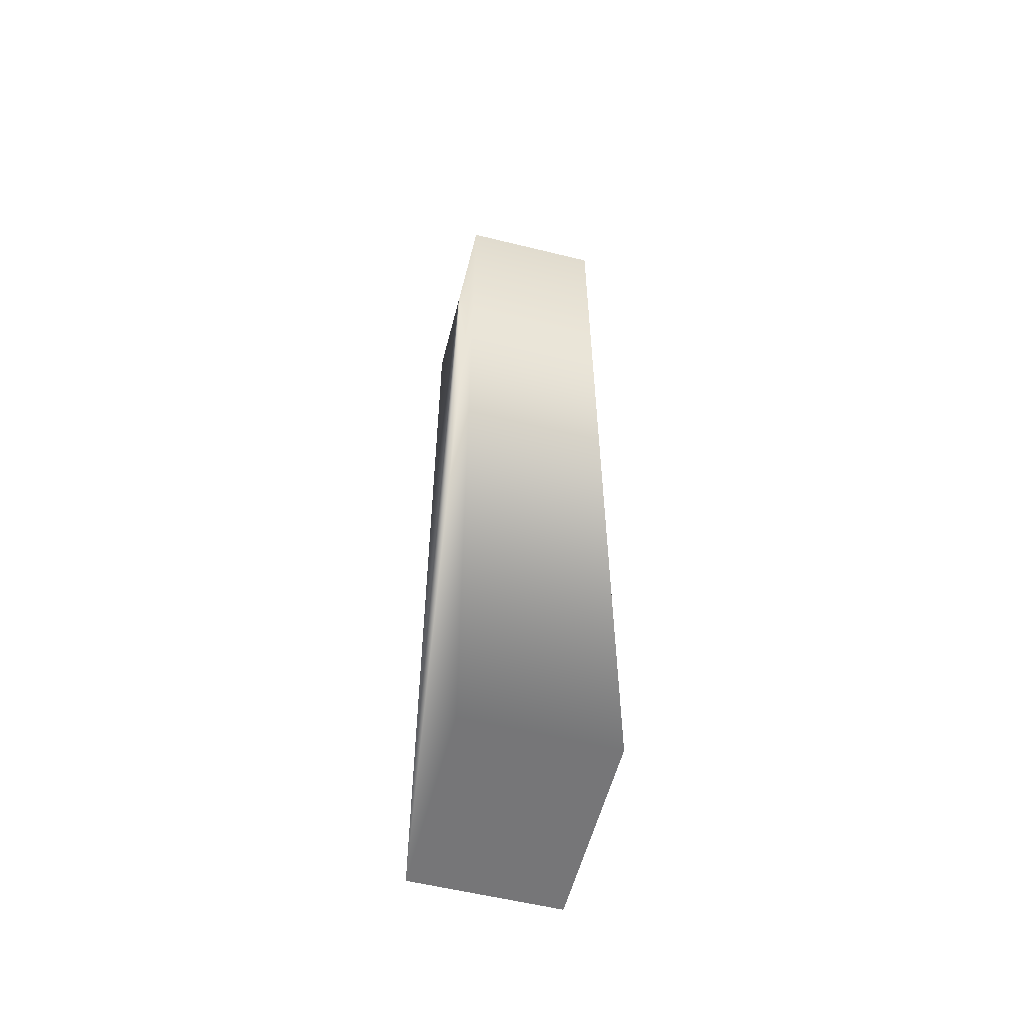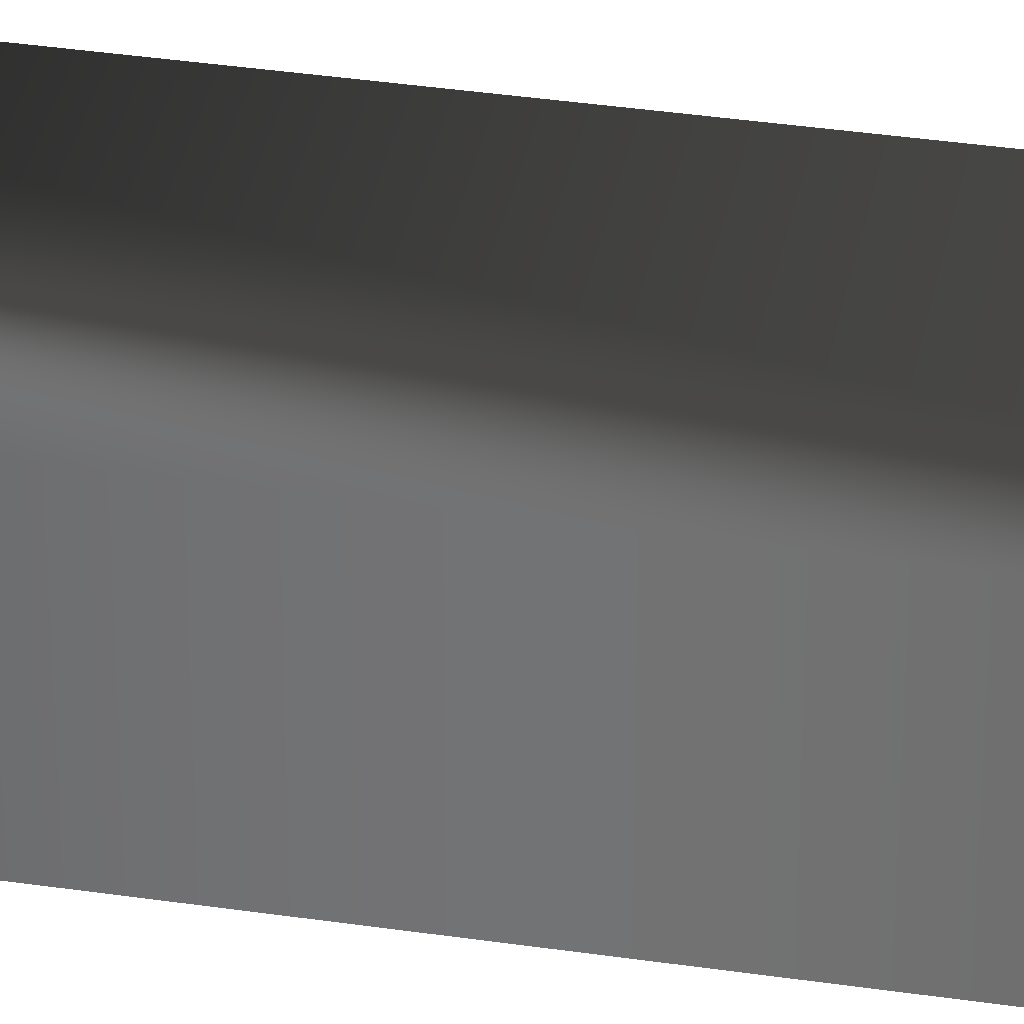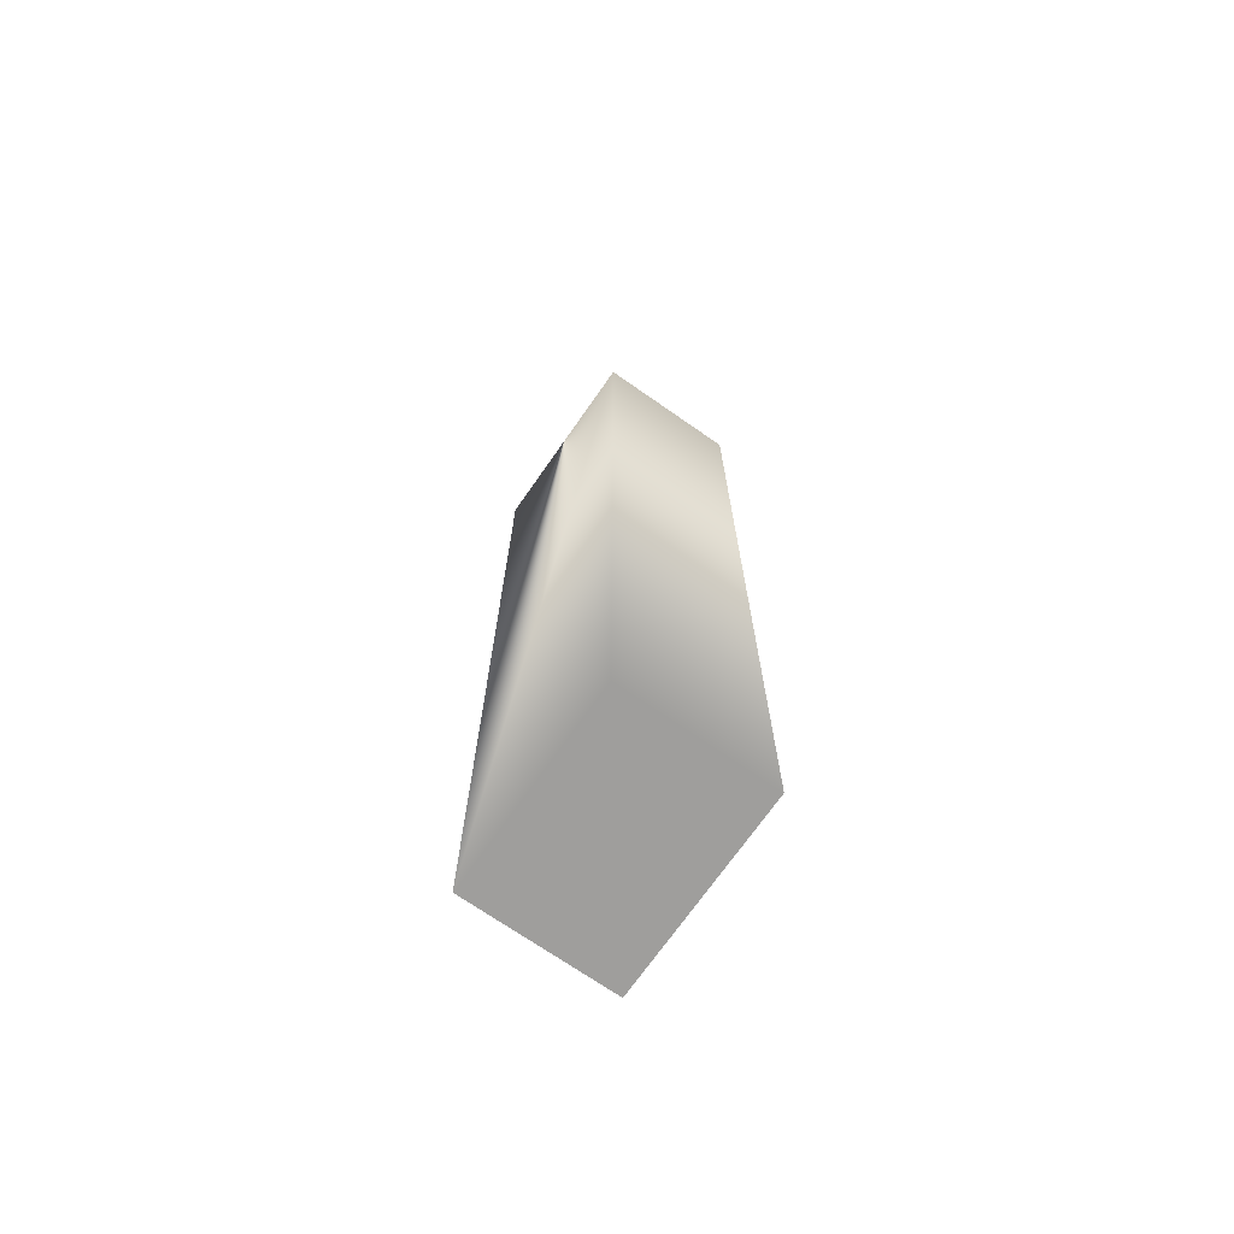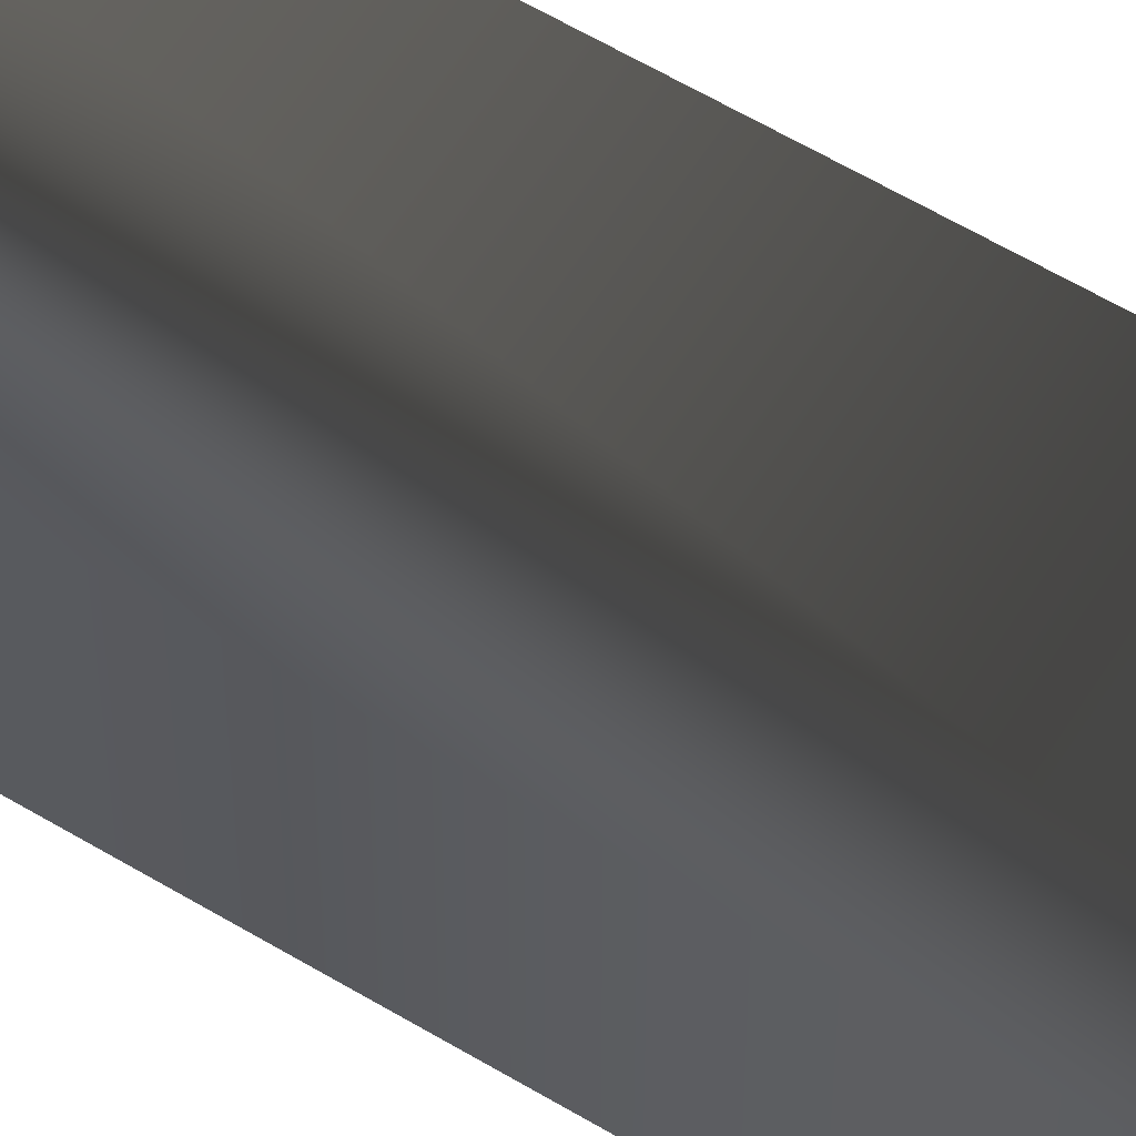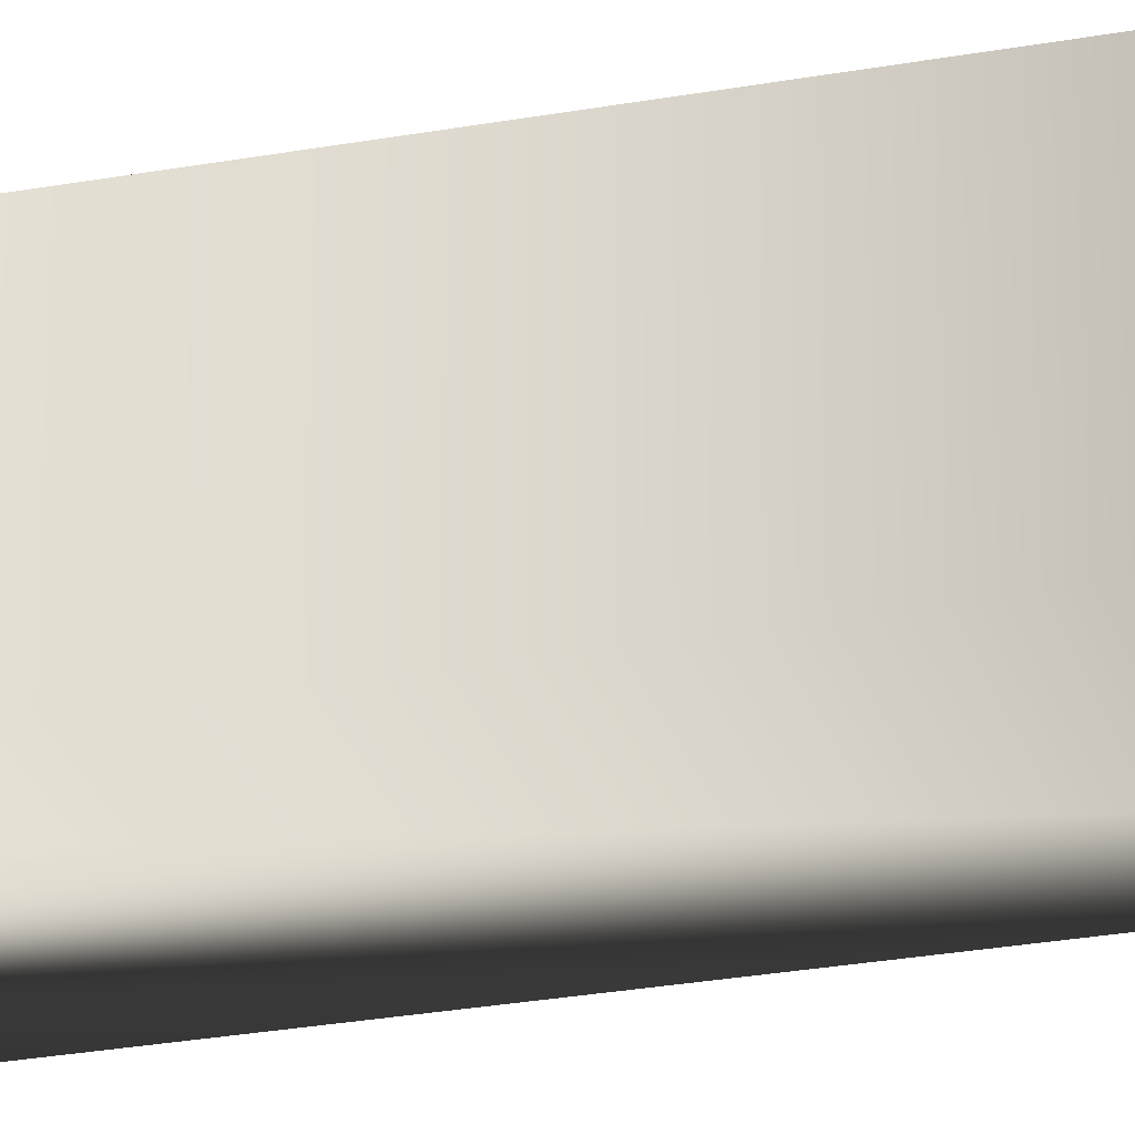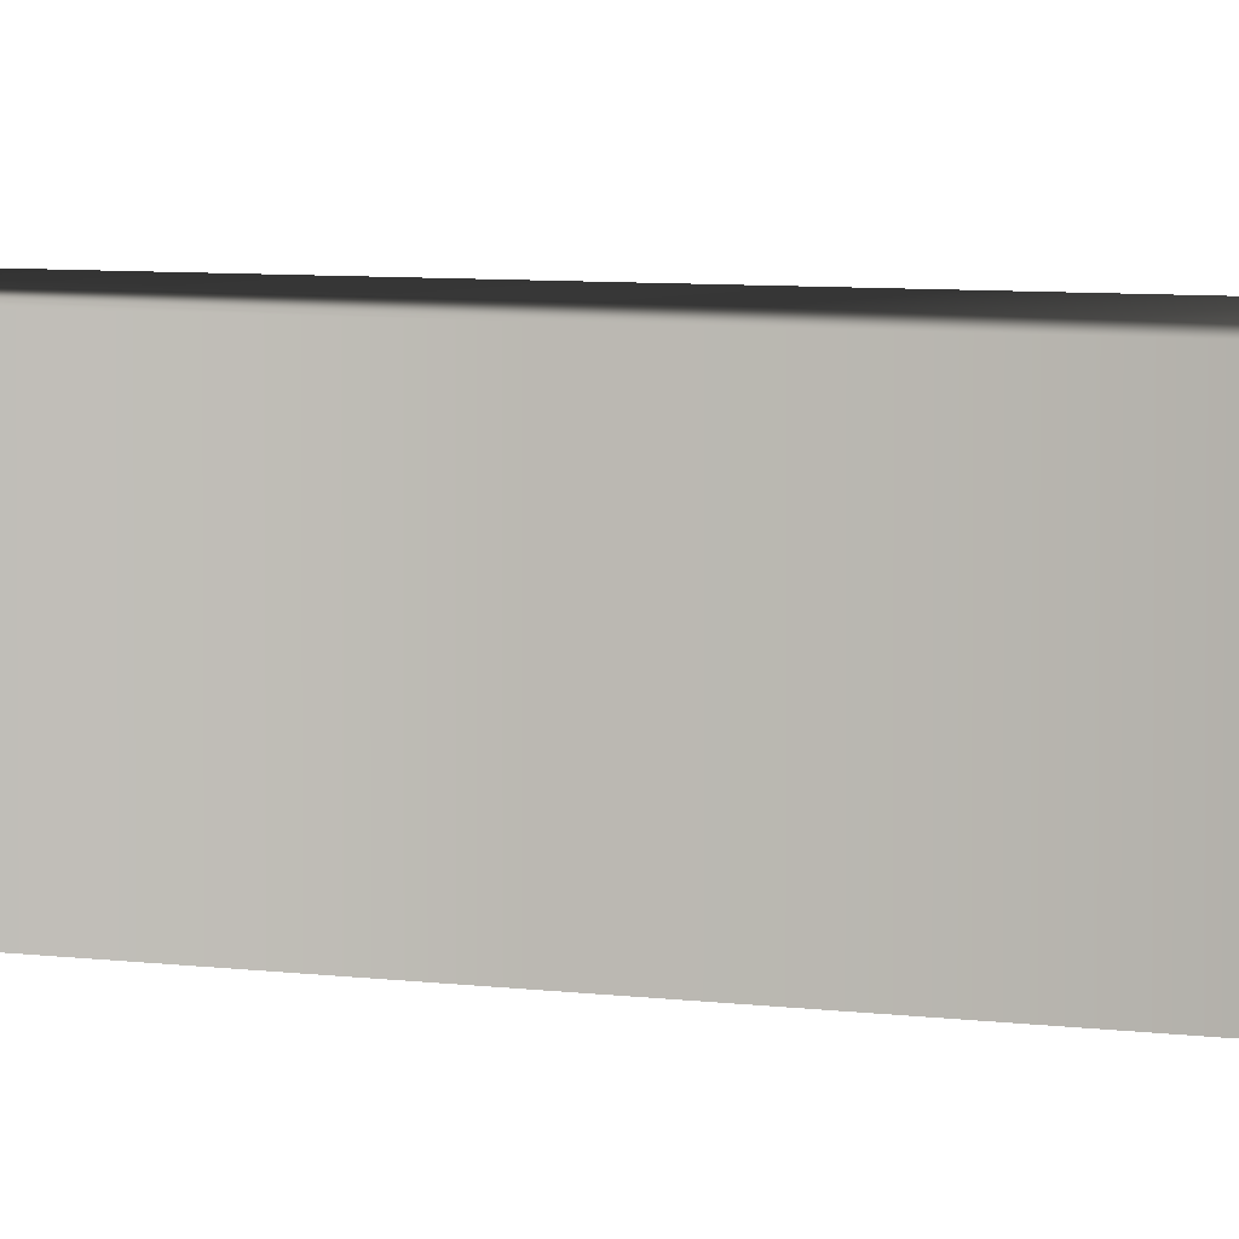
<metadata>
{"format":"obj","ext":"obj","renderer":"f3d","projection":"perspective","resolution":1024,"background":"white","views":[{"elev":-56.9,"azim":-104.4,"up":"+Y"},{"elev":36.9,"azim":-79.2,"up":"+Z"},{"elev":-71.1,"azim":55.1,"up":"+Y"},{"elev":58.9,"azim":-58.1,"up":"+Z"},{"elev":-26.9,"azim":-74.1,"up":"+Z"},{"elev":4.6,"azim":-60.8,"up":"+Z"}]}
</metadata>
<code>
v 14.7 0 27.23
v 14.7 0 26.77
v 15.3 0 27.23
v 15.3 0 26.77
v 14.7 3 26.77
v 14.7 3 27.23
v 15.3 3 27.23
v 15.3 3 26.77
f 1 2 3
f 3 2 4
f 5 2 6
f 6 2 1
f 7 3 8
f 8 3 4
f 8 4 5
f 5 4 2
f 6 1 7
f 7 1 3
f 7 8 6
f 6 8 5

</code>
